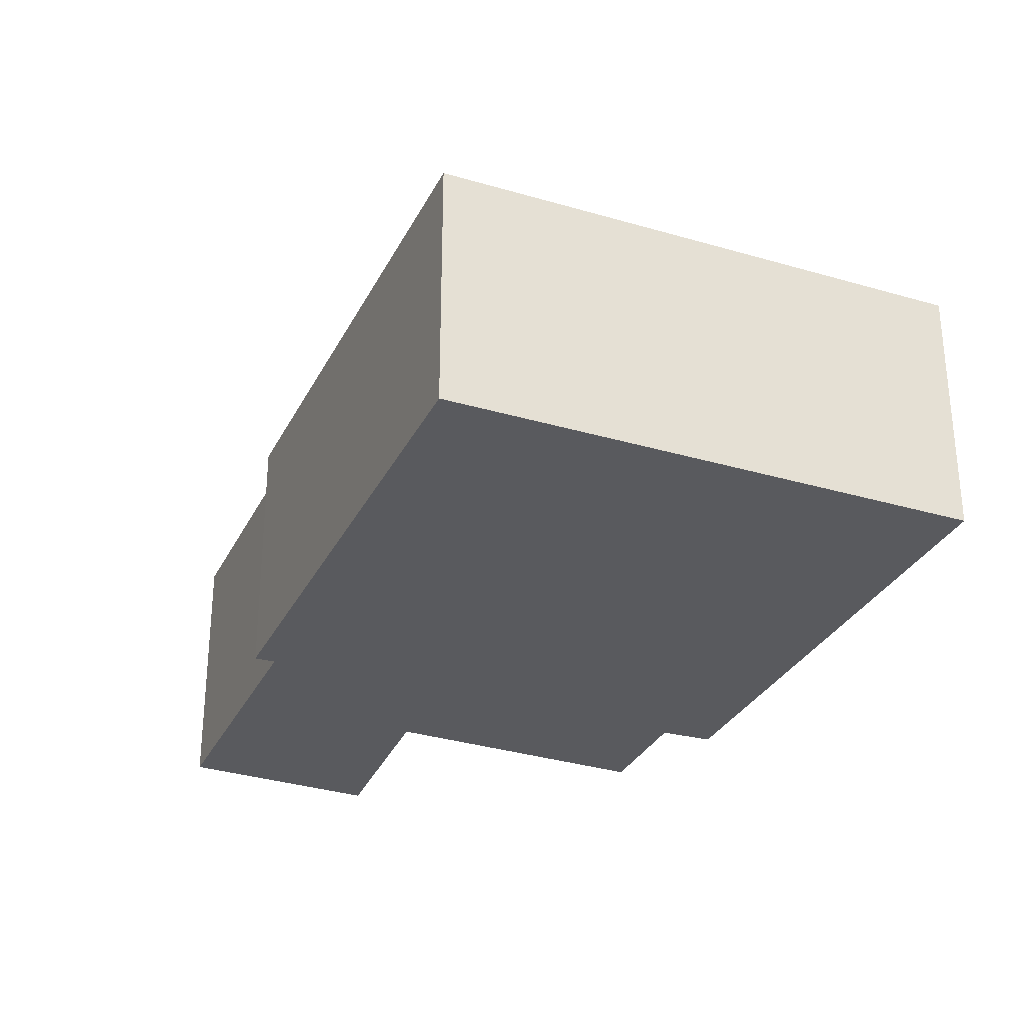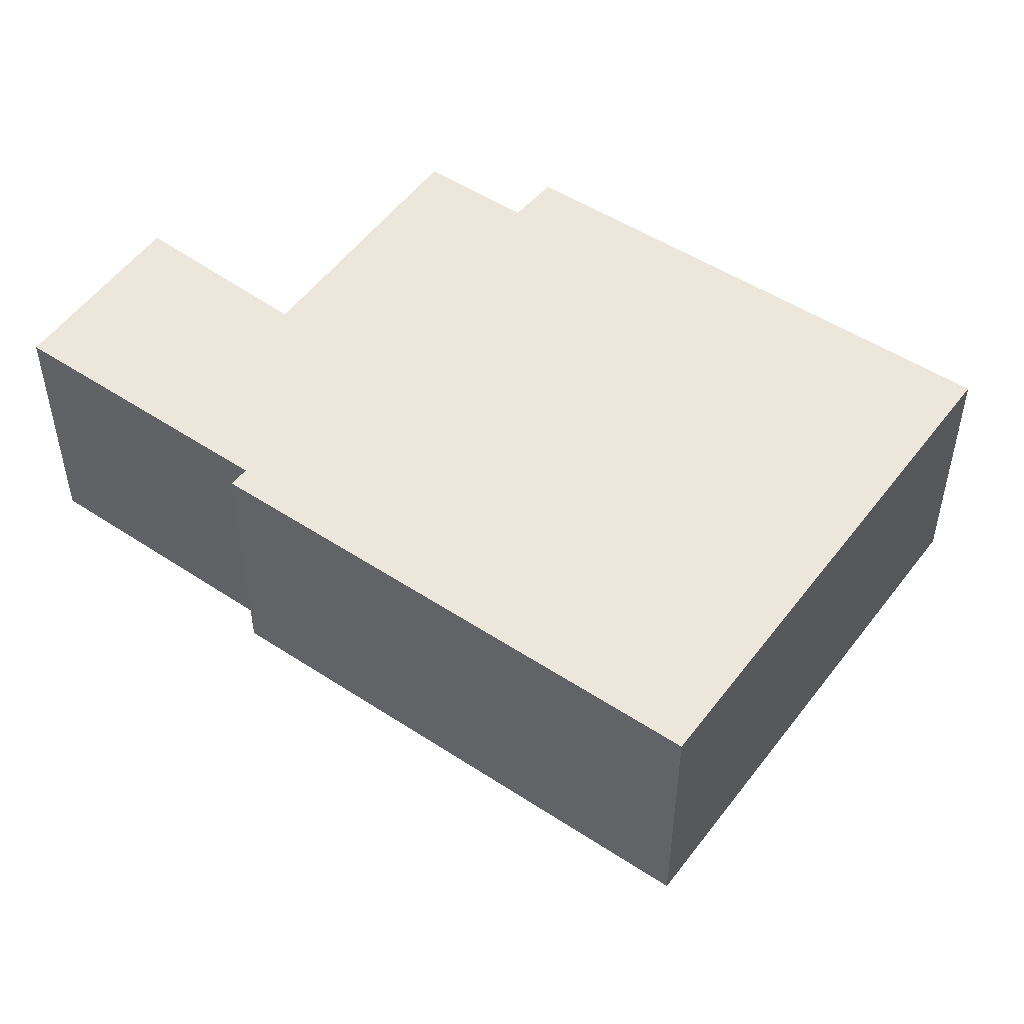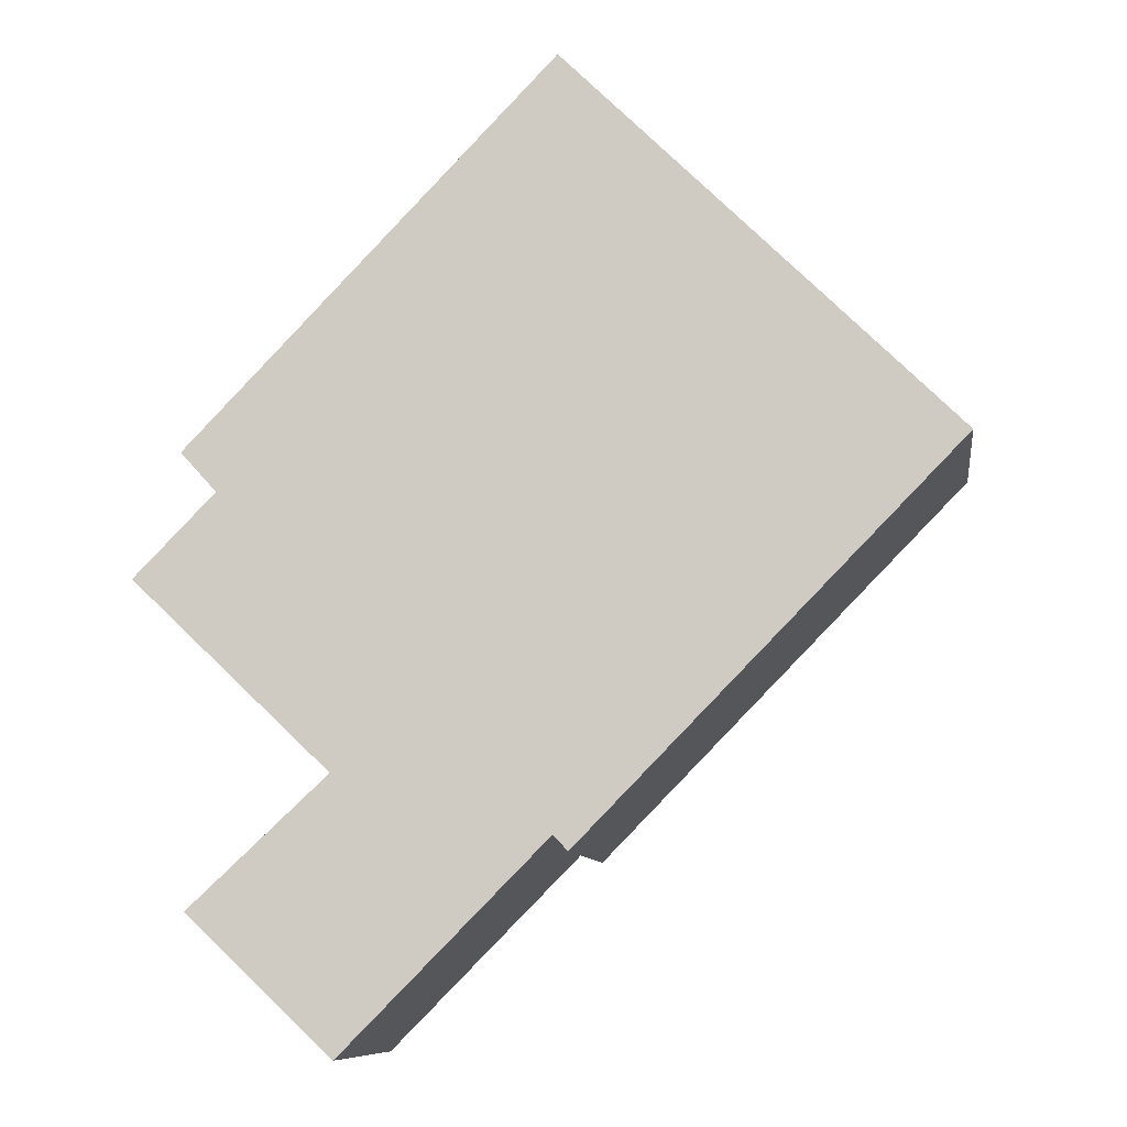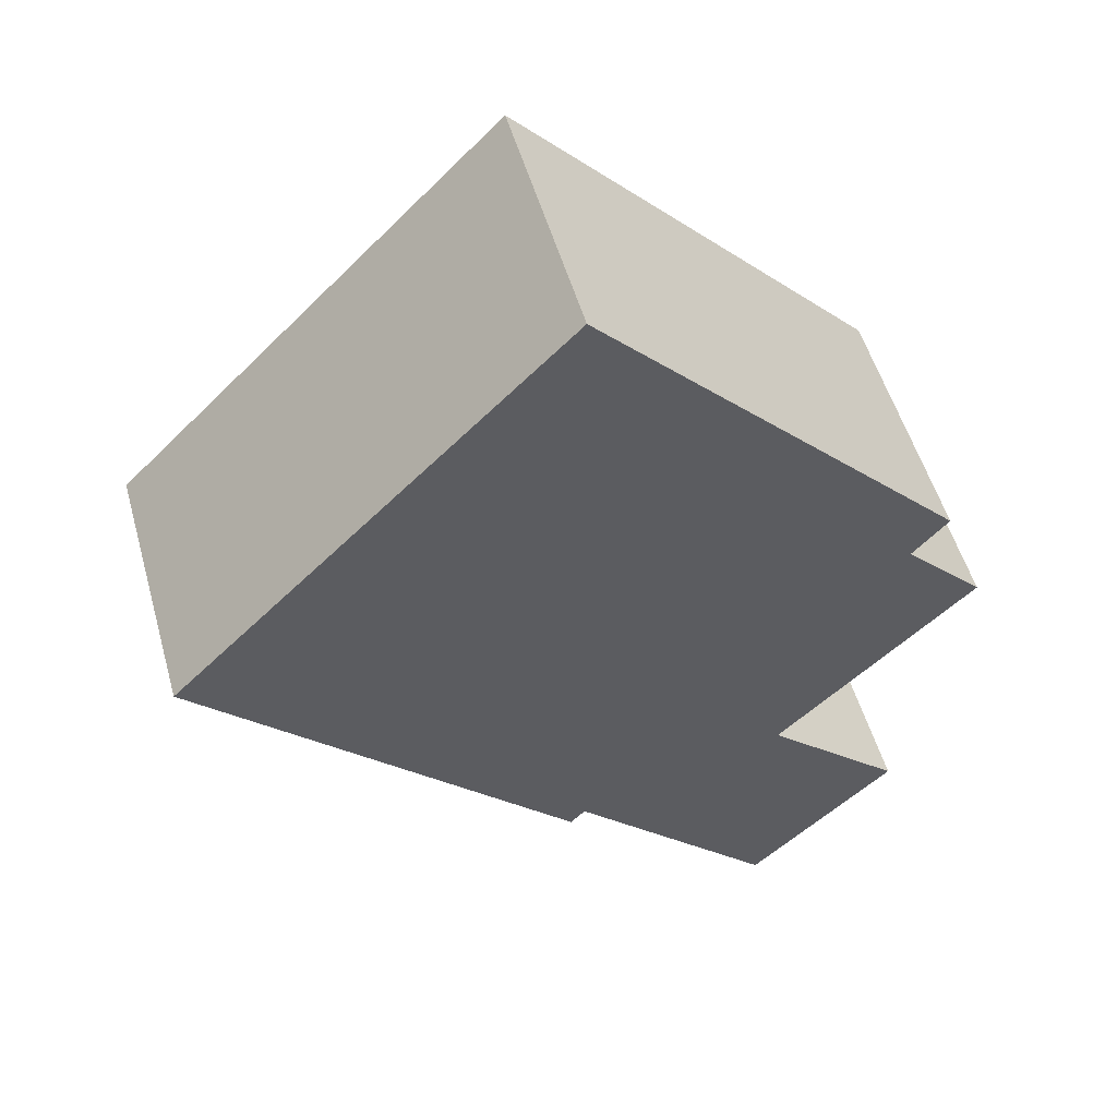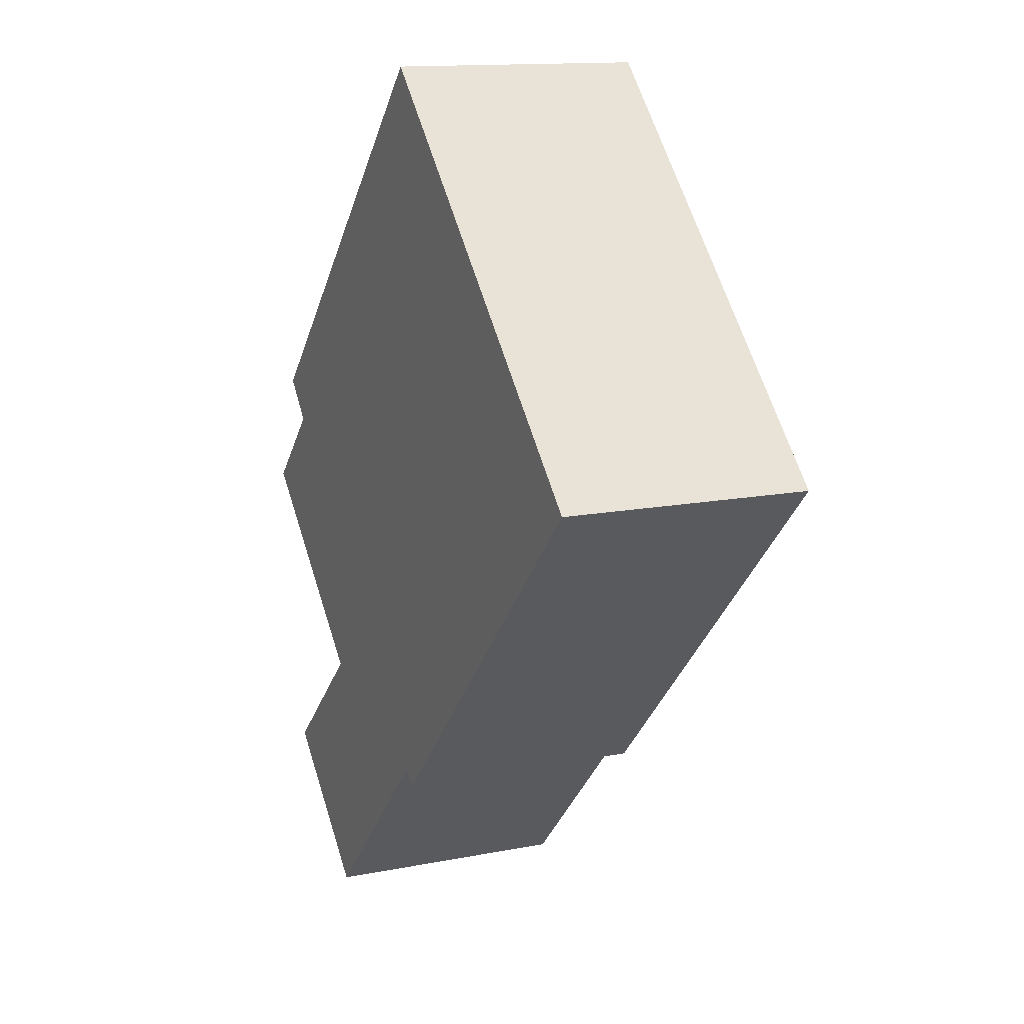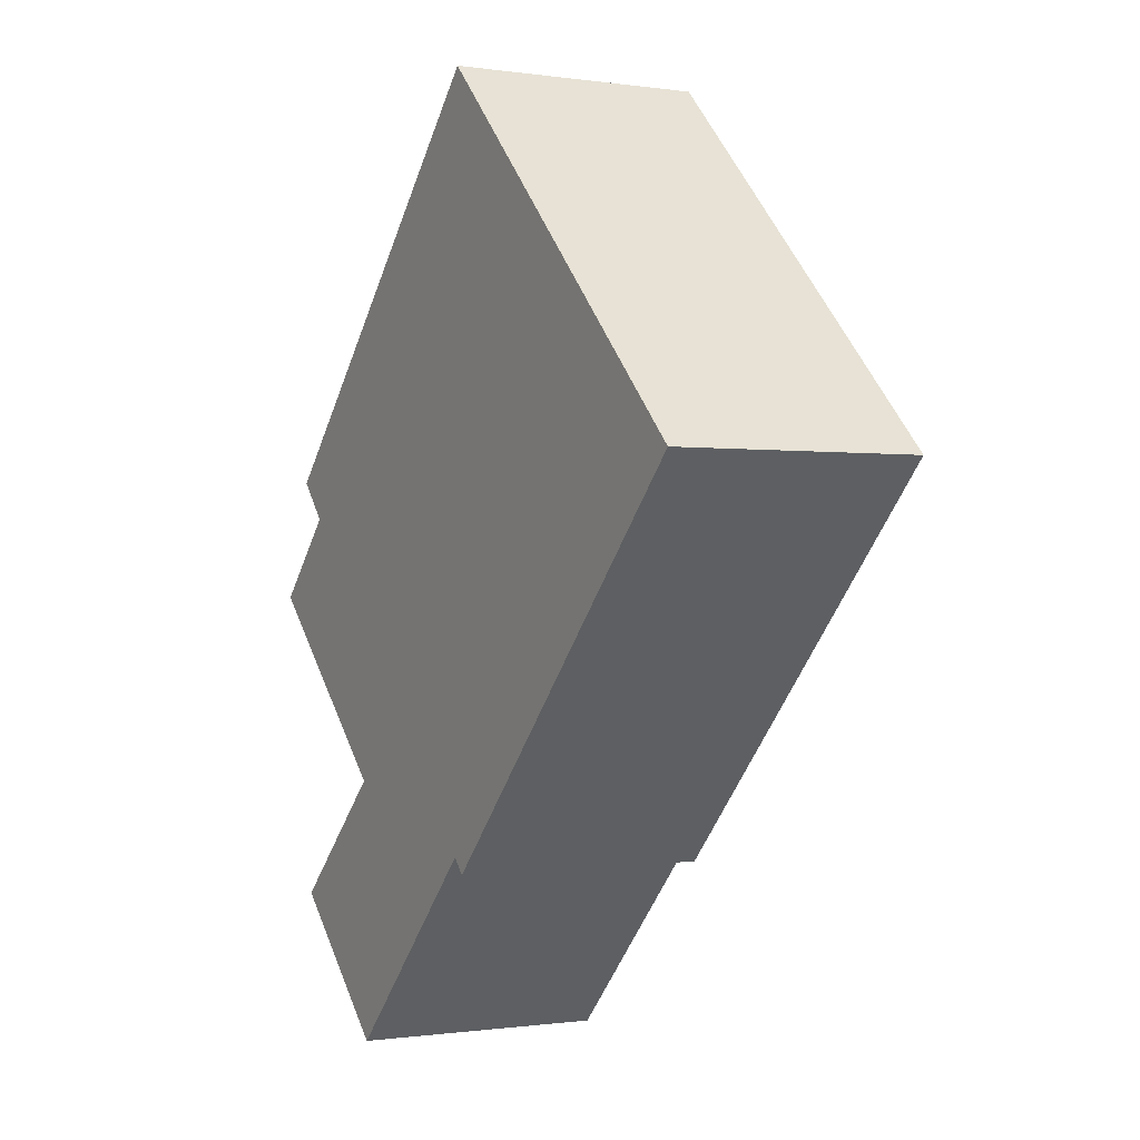
<metadata>
{"format":"obj","ext":"obj","renderer":"f3d","projection":"perspective","resolution":1024,"background":"white","views":[{"elev":-31.3,"azim":-67.4,"up":"+Y"},{"elev":51.3,"azim":-98.8,"up":"+Y"},{"elev":-9.2,"azim":-172.1,"up":"+Z"},{"elev":52.5,"azim":-15.7,"up":"+Z"},{"elev":13.6,"azim":-114.0,"up":"+Z"},{"elev":-0.6,"azim":-118.8,"up":"+Z"}]}
</metadata>
<code>
v  0 3.26 1.996e-16
v  4.963 3.26 -4.682
v  4.779 3.26 -4.877
v  4.906 3.26 4.844
v  7.63 3.26 -3.935
v  9.096 3.26 -0.51
v  10.12 3.26 -1.56
v  9.55 3.26 -0.006
v  9.372 3.26 -5.56
v  7.538 3.26 -7.28
v  10.12 9.552e-17 -1.56
v  7.63 2.409e-16 -3.935
v  9.372 3.405e-16 -5.56
v  7.538 4.458e-16 -7.28
v  4.963 2.867e-16 -4.682
v  4.779 2.986e-16 -4.877
v  9.55 3.674e-19 -0.006
v  9.096 3.123e-17 -0.51
v  4.906 -2.966e-16 4.844
v  0 0 0
g defaultobject
f 1 2 3
f 2 1 4
f 2 4 5
f 5 4 6
f 5 6 7
f 6 4 8
f 2 9 10
f 9 2 5
f 11 5 7
f 5 11 12
f 13 10 9
f 10 13 14
f 15 3 2
f 3 15 16
f 17 6 8
f 6 17 18
f 12 9 5
f 9 12 13
f 18 7 6
f 7 18 11
f 19 8 4
f 8 19 17
f 14 2 10
f 2 14 15
f 16 1 3
f 1 16 20
f 20 4 1
f 4 20 19
f 16 19 20
f 19 16 15
f 19 15 14
f 19 14 12
f 12 14 13
f 11 18 12
f 19 18 17
f 18 19 12

</code>
